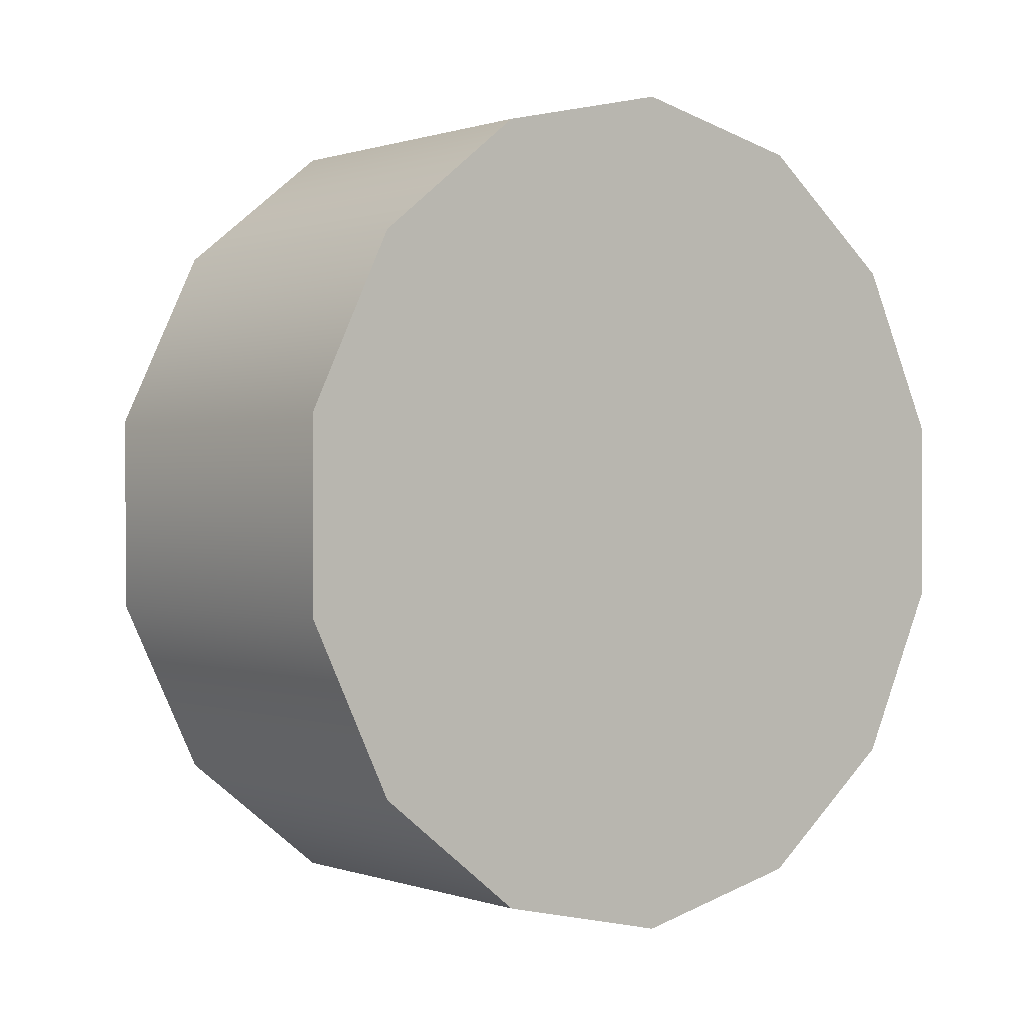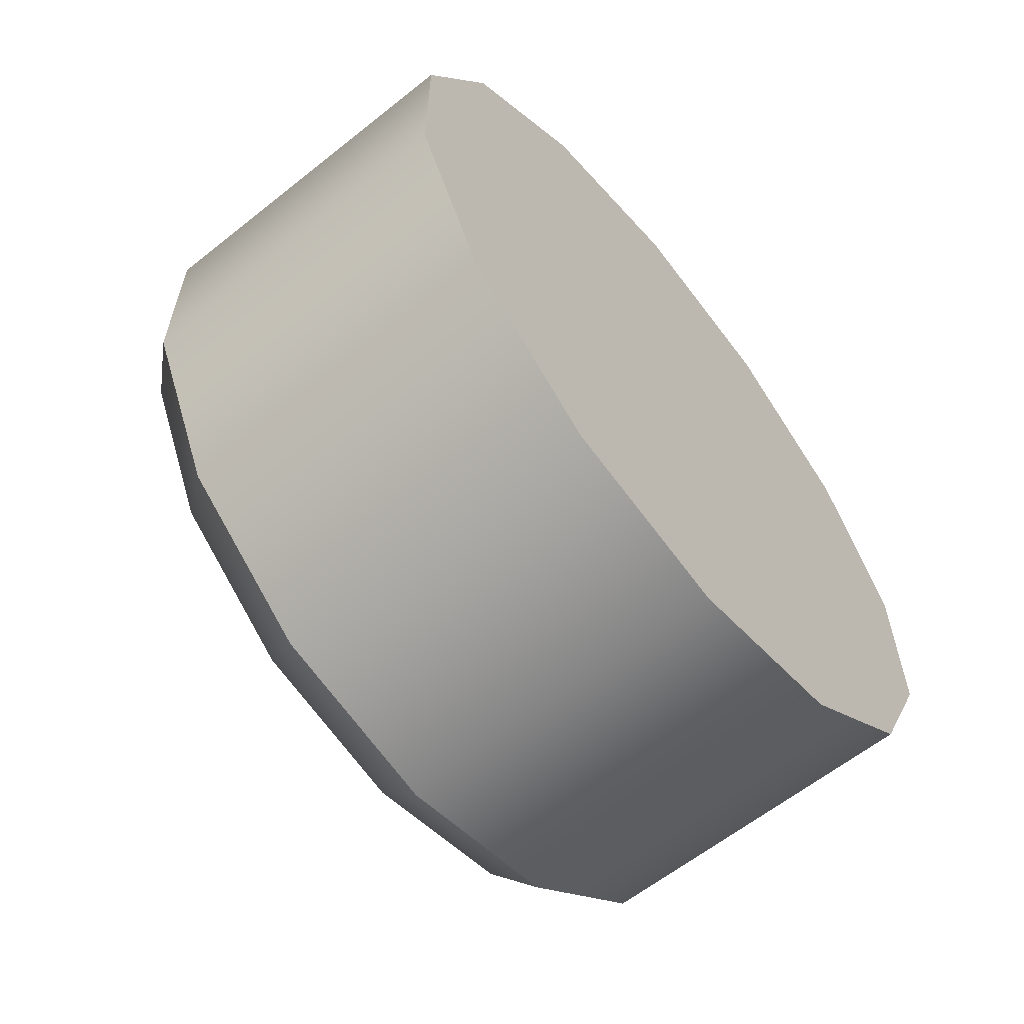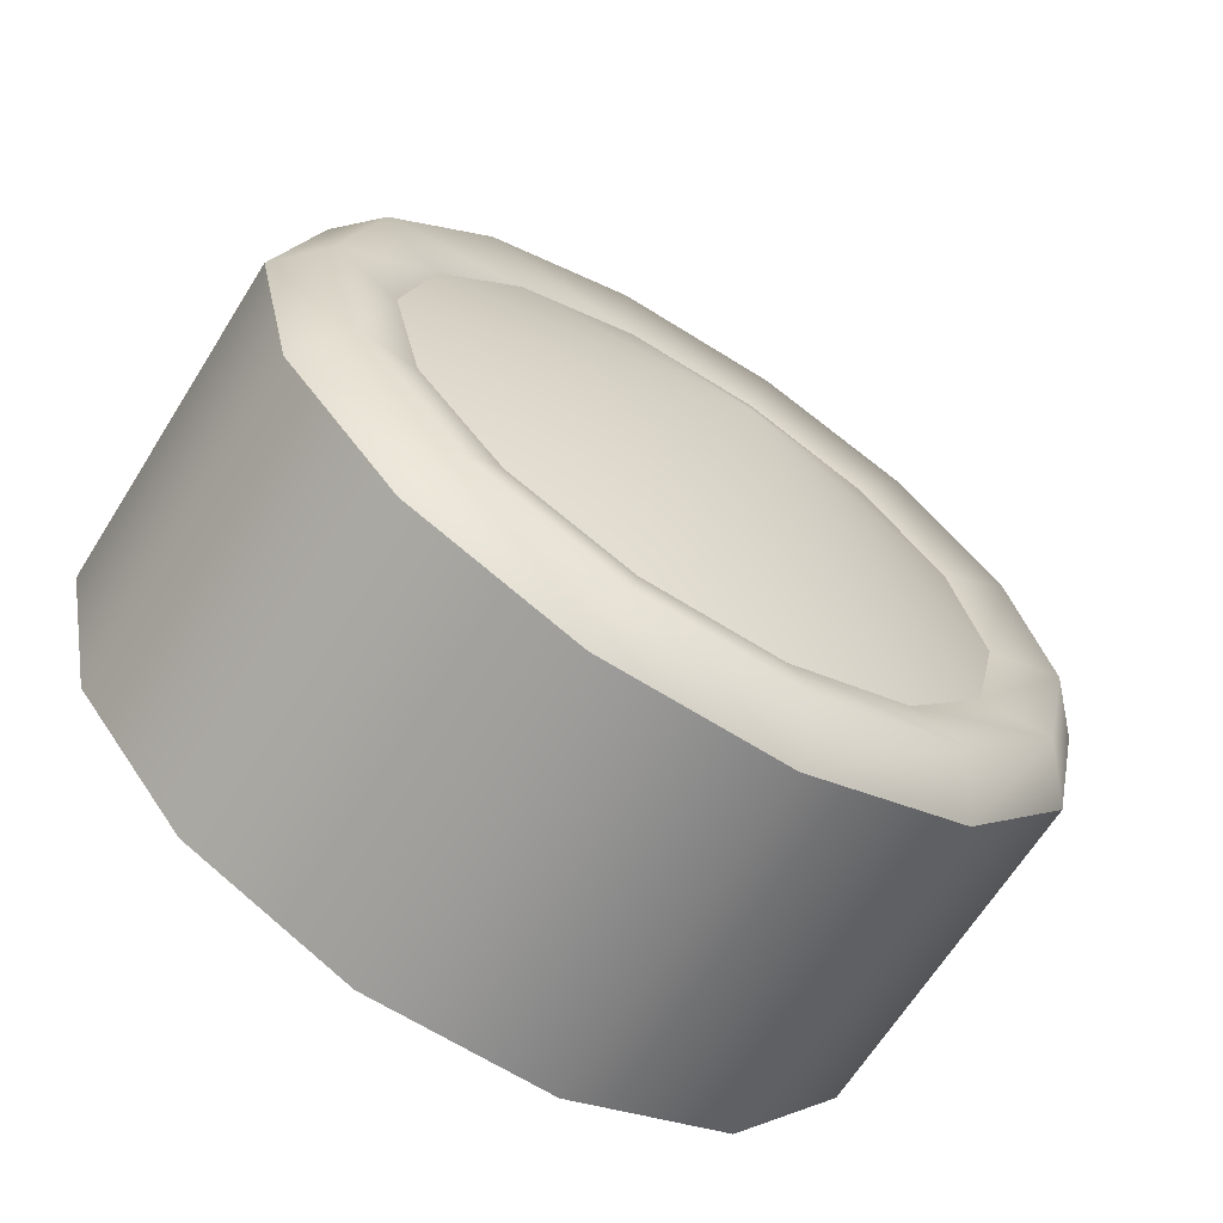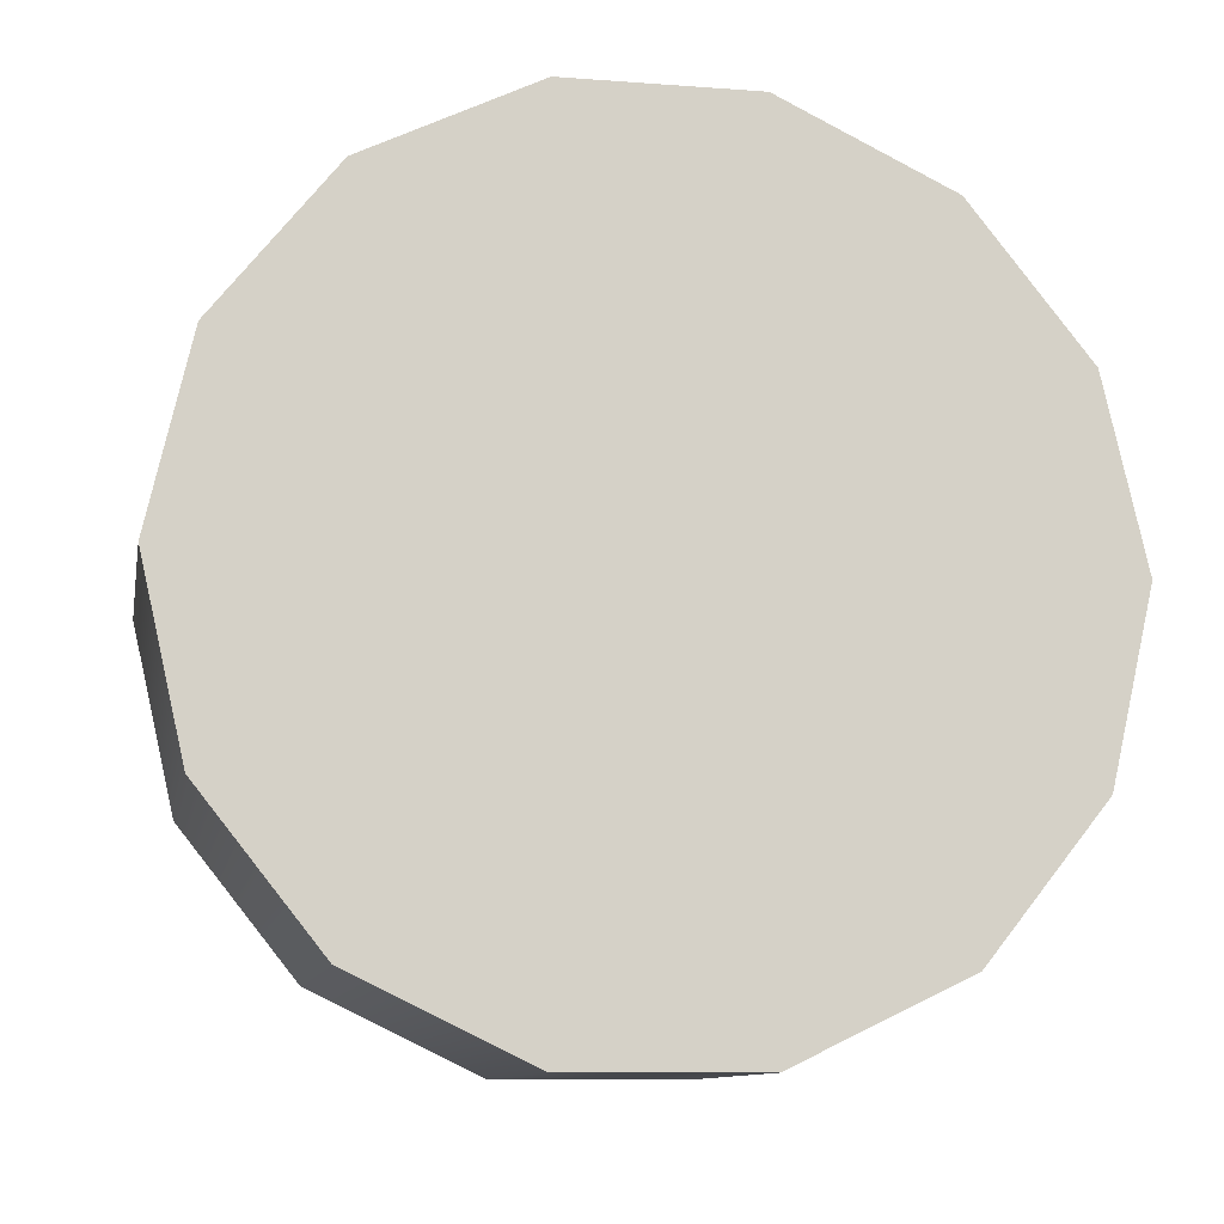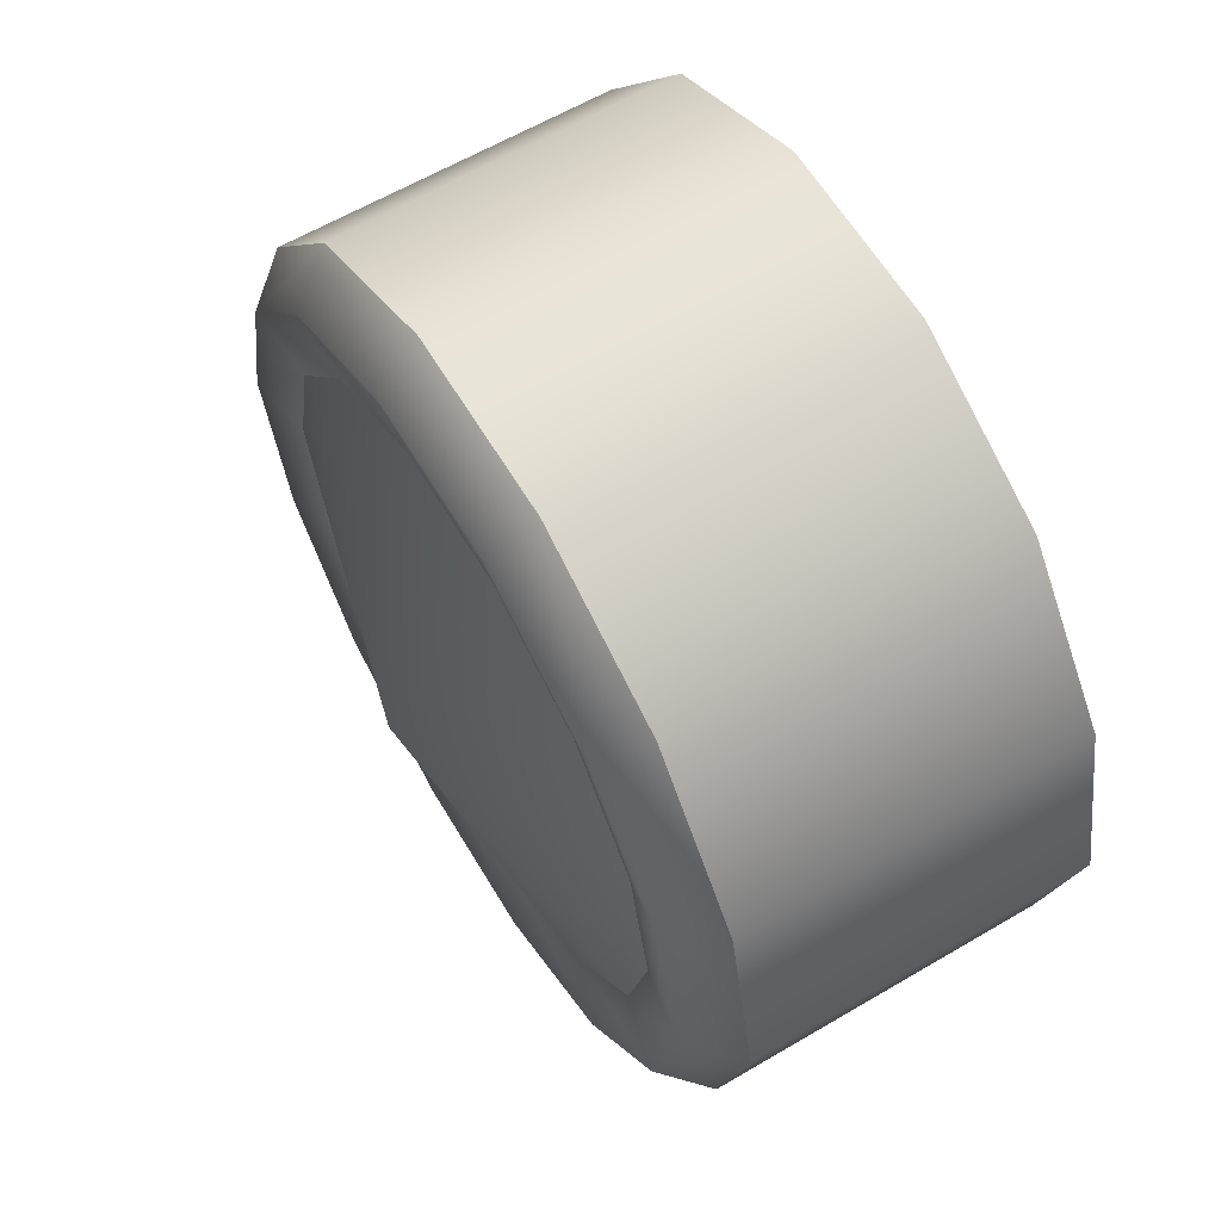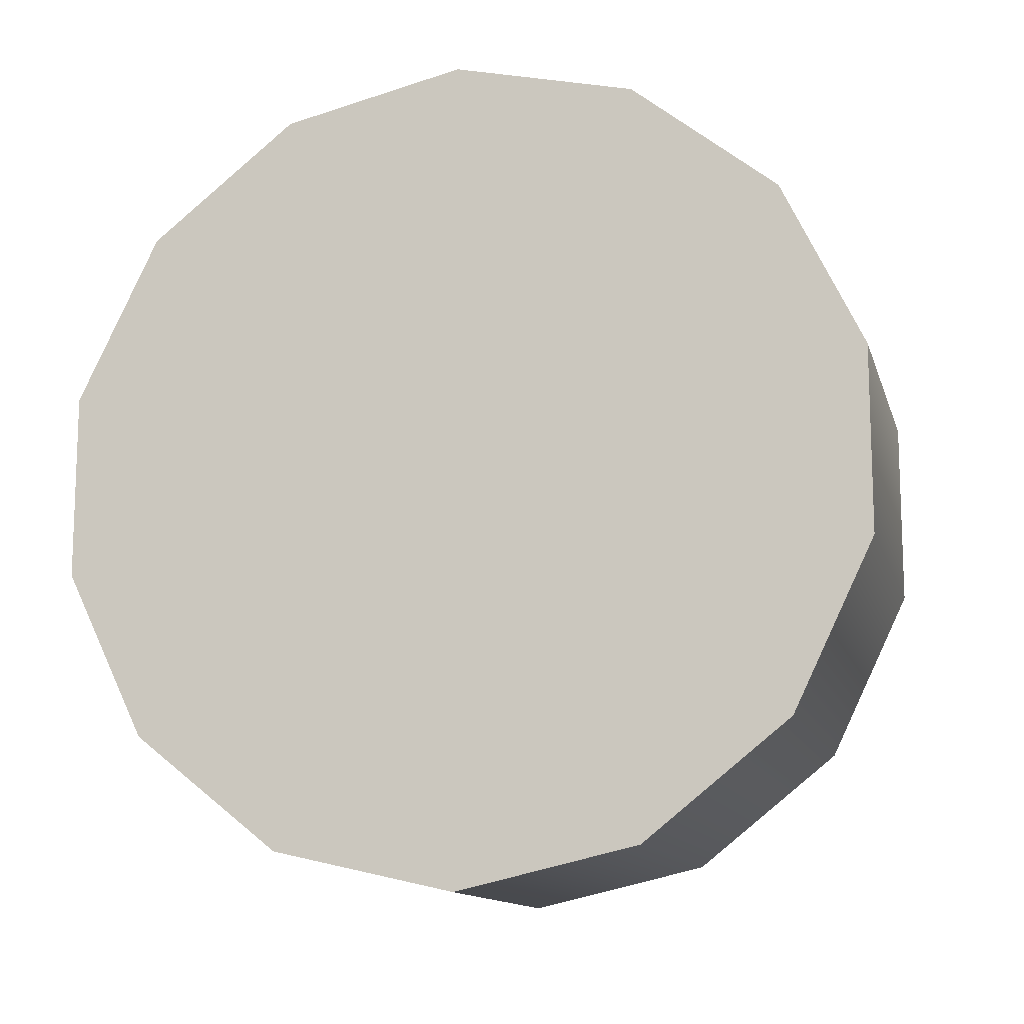
<metadata>
{"format":"obj","ext":"obj","renderer":"f3d","projection":"perspective","resolution":1024,"background":"white","views":[{"elev":0.4,"azim":-128.8,"up":"+Z"},{"elev":-61.3,"azim":-140.9,"up":"+Z"},{"elev":-66.3,"azim":57.8,"up":"+Y"},{"elev":-10.7,"azim":-100.5,"up":"+Y"},{"elev":62.0,"azim":149.2,"up":"+Y"},{"elev":-12.7,"azim":-75.6,"up":"+Z"}]}
</metadata>
<code>
o wheel_sport
v -0.2175 -0 -0.4996
v -0.2175 0.2168 0.4501
v -0.2175 -0.4871 0.1112
v -0.2175 0.2168 -0.4501
v -0.2175 0.3906 -0.3115
v -0.2175 0.4871 -0.1112
v -0.2175 0.4871 0.1112
v -0.2175 0.3906 0.3115
v -0.2175 -0 0.4996
v -0.2175 -0.2168 0.4501
v -0.2175 -0.3906 0.3115
v -0.2175 -0.4871 -0.1112
v -0.2175 -0.3906 -0.3115
v -0.2175 -0.2168 -0.4501
v 0.1892 0 -0.4996
v 0.1892 0.2168 -0.4501
v 0.1892 0.4871 -0.1112
v 0.1892 0.4871 0.1112
v 0.1892 0.3906 0.3115
v 0.1892 0.2168 0.4501
v 0.1892 -0 0.4996
v 0.1892 -0.2168 0.4501
v 0.1892 -0.3906 0.3115
v 0.1892 -0.4871 0.1112
v 0.1892 -0.4871 -0.1112
v 0.1892 -0.3906 -0.3115
v 0.2421 0 -0.4486
v 0.2421 0.1946 -0.4041
v 0.2421 0.3507 -0.2797
v 0.2421 0.4373 -0.09982
v 0.2421 0.4373 0.09982
v 0.2421 0.3507 0.2797
v 0.2421 0.1946 0.4041
v 0.2421 -0 0.4486
v 0.2421 -0.1946 0.4041
v 0.2421 -0.3507 0.2797
v 0.2421 -0.4373 0.09982
v 0.2421 -0.4373 -0.09982
v 0.2421 -0.3507 -0.2797
v 0.2421 -0.1946 -0.4041
v 0.1892 0.3906 -0.3115
v 0.1892 -0.2168 -0.4501
v 0.2269 0.1594 -0.3309
v 0.2269 0 -0.3673
v 0.2269 0.2872 -0.229
v 0.2269 0.3581 -0.08173
v 0.2269 0.3581 0.08173
v 0.2269 0.2872 0.229
v 0.2269 0.1594 0.3309
v 0.2269 -0 0.3673
v 0.2269 -0.1594 0.3309
v 0.2269 -0.2872 0.229
v 0.2269 -0.3581 0.08173
v 0.2269 -0.3581 -0.08173
v 0.2269 -0.2872 -0.229
v 0.2269 -0.1594 -0.3309
v 0.3197 -0 -0
f 13 10 7
f 3 23 11
f 6 41 5
f 12 24 3
f 14 26 13
f 8 20 19
f 10 21 9
f 25 37 24
f 4 15 1
f 13 25 12
f 1 42 14
f 7 17 6
f 9 20 2
f 7 19 18
f 10 23 22
f 29 16 41
f 24 36 23
f 40 15 27
f 39 25 26
f 36 22 23
f 36 53 52
f 28 15 16
f 19 31 18
f 34 20 21
f 17 29 41
f 31 17 18
f 35 21 22
f 33 19 20
f 40 26 42
f 30 45 29
f 33 48 32
f 29 43 28
f 40 55 39
f 27 56 40
f 31 46 30
f 28 44 27
f 39 54 38
f 32 47 31
f 34 49 33
f 38 53 37
f 36 51 35
f 35 50 34
f 44 43 57
f 43 45 57
f 45 46 57
f 46 47 57
f 47 48 57
f 48 49 57
f 49 50 57
f 50 51 57
f 51 52 57
f 52 53 57
f 53 54 57
f 54 55 57
f 55 56 57
f 56 44 57
f 5 16 4
f 5 4 1
f 1 14 13
f 13 12 3
f 3 11 10
f 10 9 2
f 2 8 7
f 7 6 5
f 5 1 13
f 13 3 10
f 10 2 7
f 7 5 13
f 3 24 23
f 6 17 41
f 12 25 24
f 14 42 26
f 8 2 20
f 10 22 21
f 25 38 37
f 4 16 15
f 13 26 25
f 1 15 42
f 7 18 17
f 9 21 20
f 7 8 19
f 10 11 23
f 29 28 16
f 24 37 36
f 40 42 15
f 39 38 25
f 36 35 22
f 36 37 53
f 28 27 15
f 19 32 31
f 34 33 20
f 17 30 29
f 31 30 17
f 35 34 21
f 33 32 19
f 40 39 26
f 30 46 45
f 33 49 48
f 29 45 43
f 40 56 55
f 27 44 56
f 31 47 46
f 28 43 44
f 39 55 54
f 32 48 47
f 34 50 49
f 38 54 53
f 36 52 51
f 35 51 50
f 5 41 16

</code>
